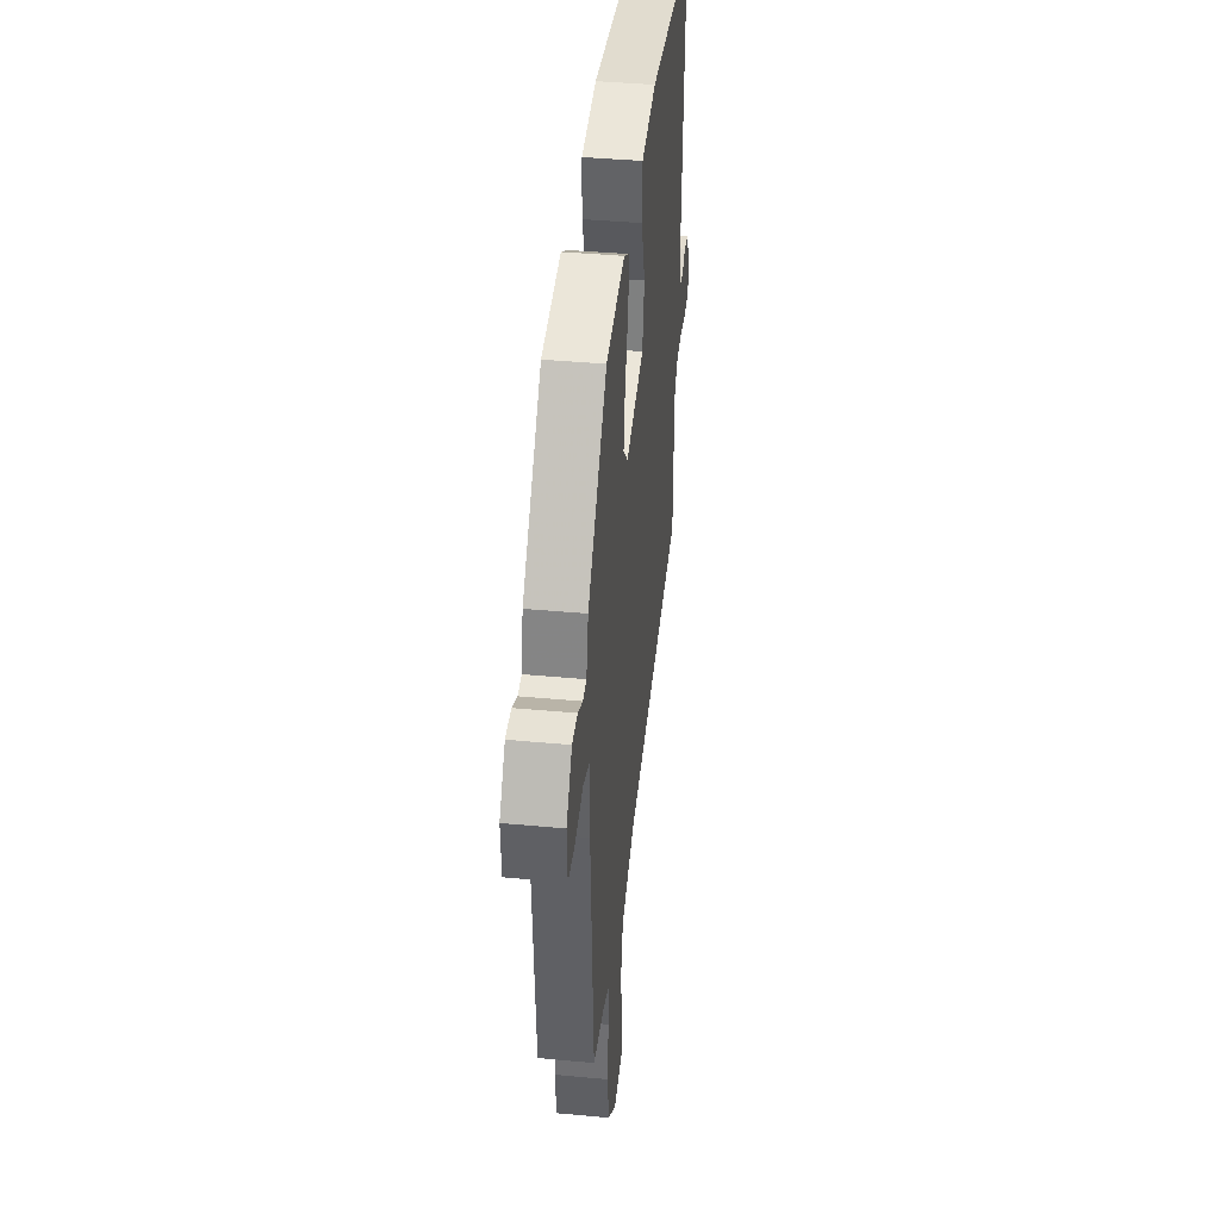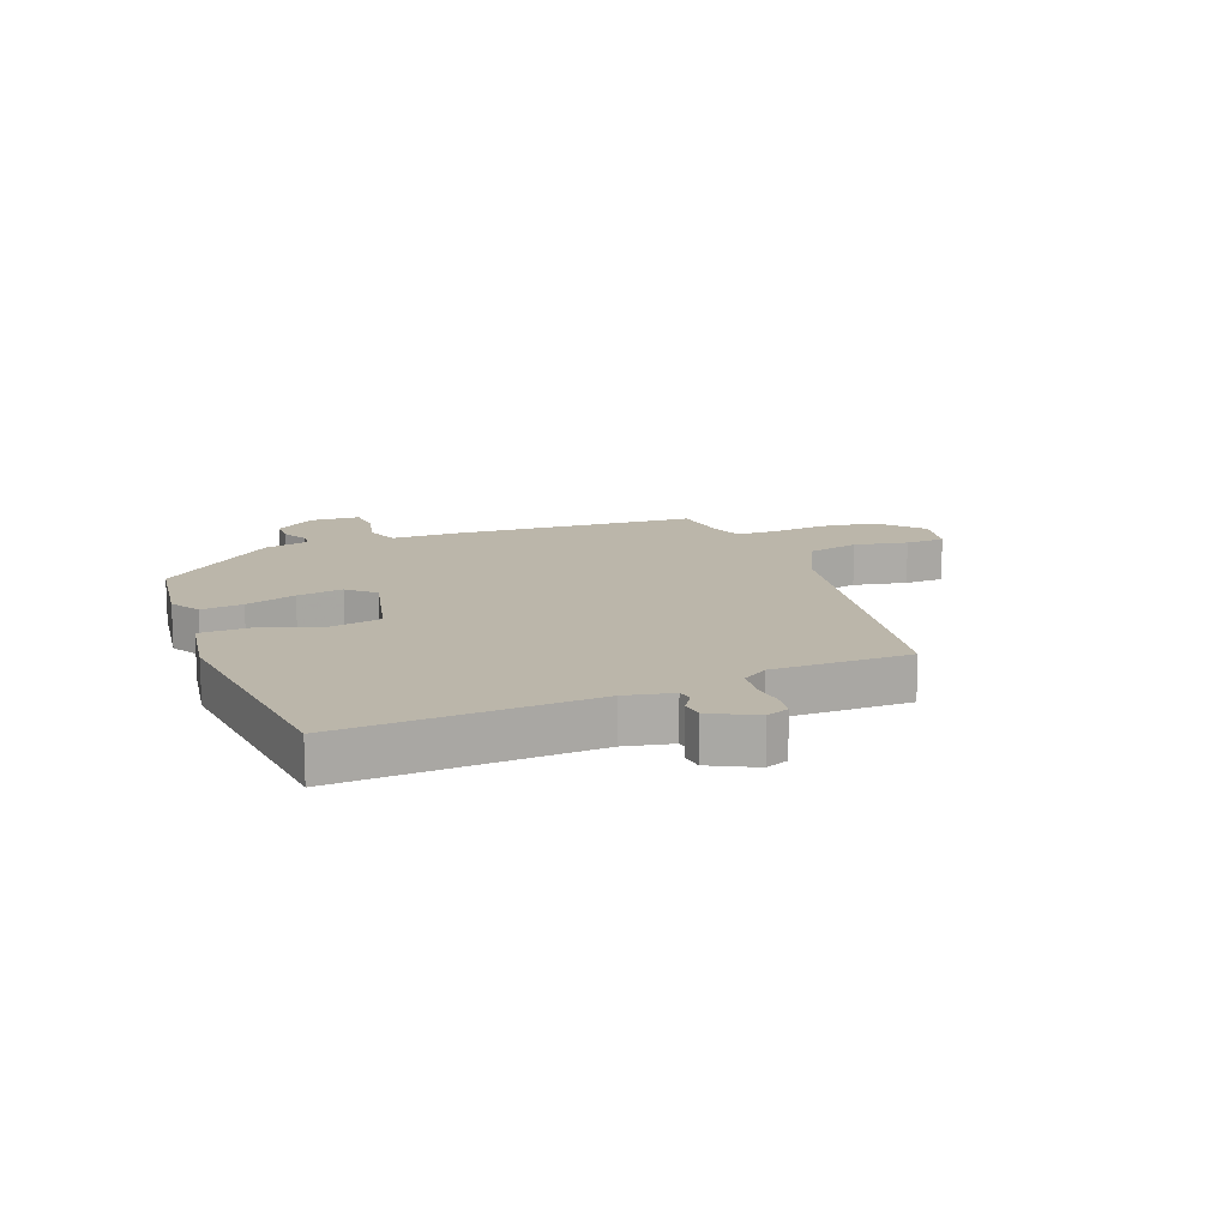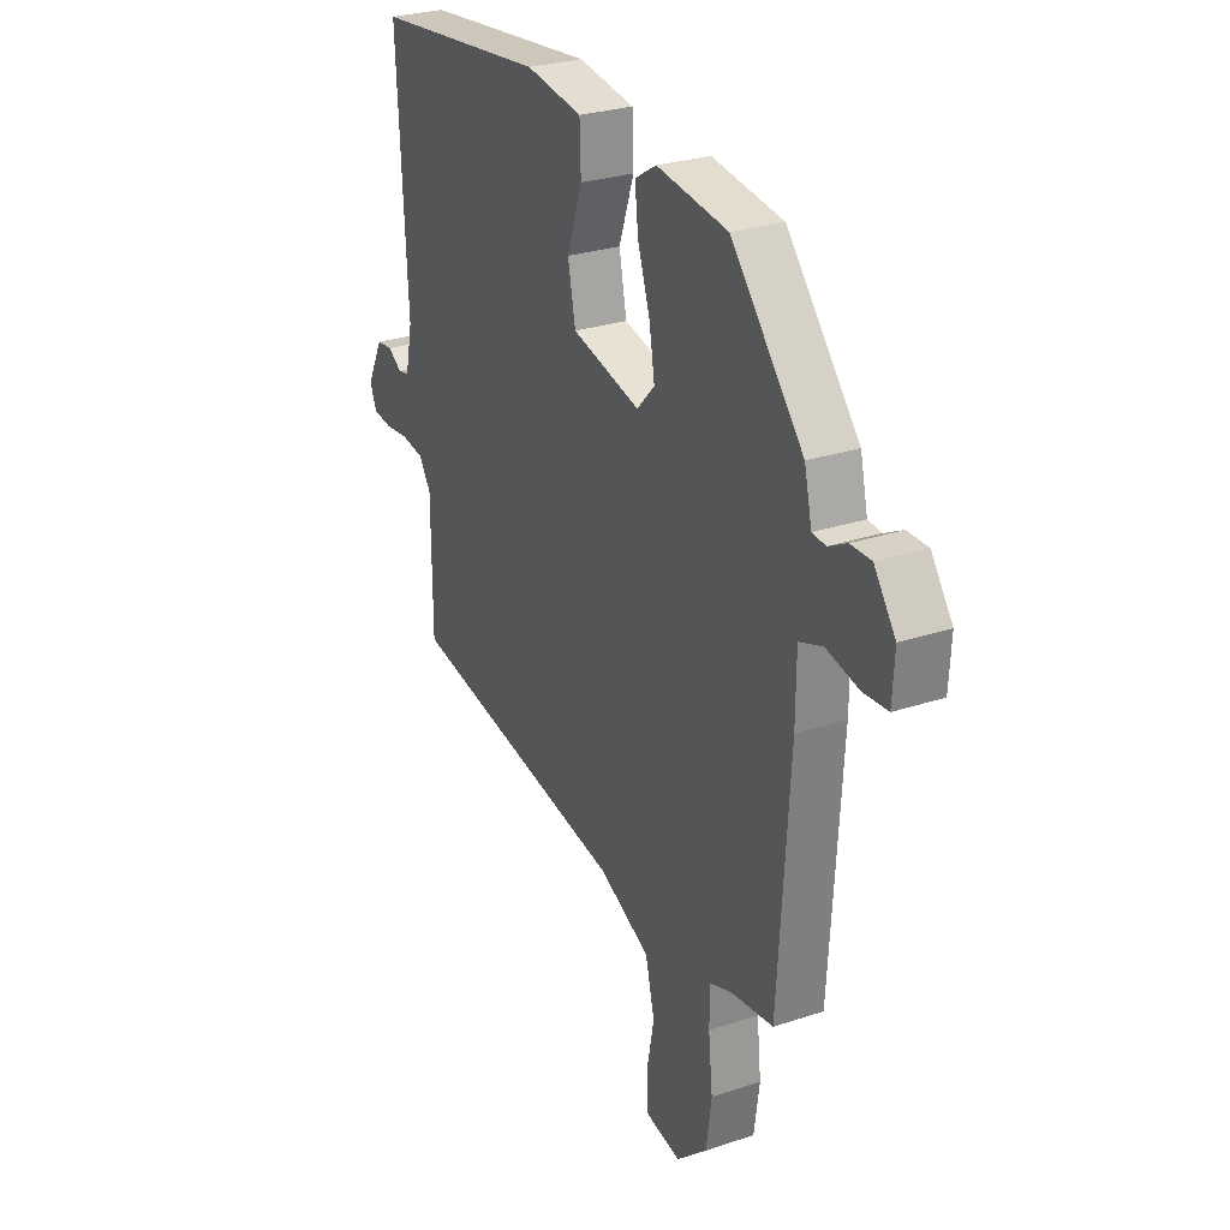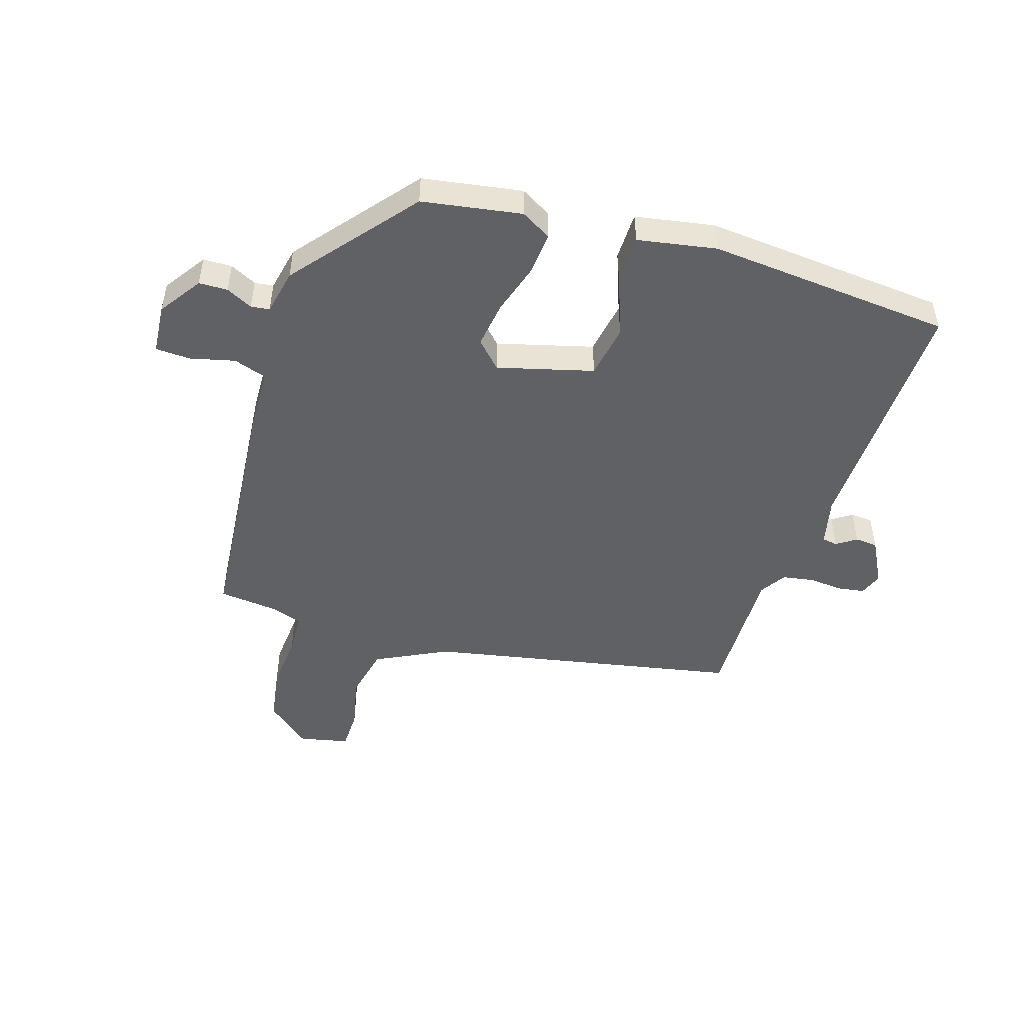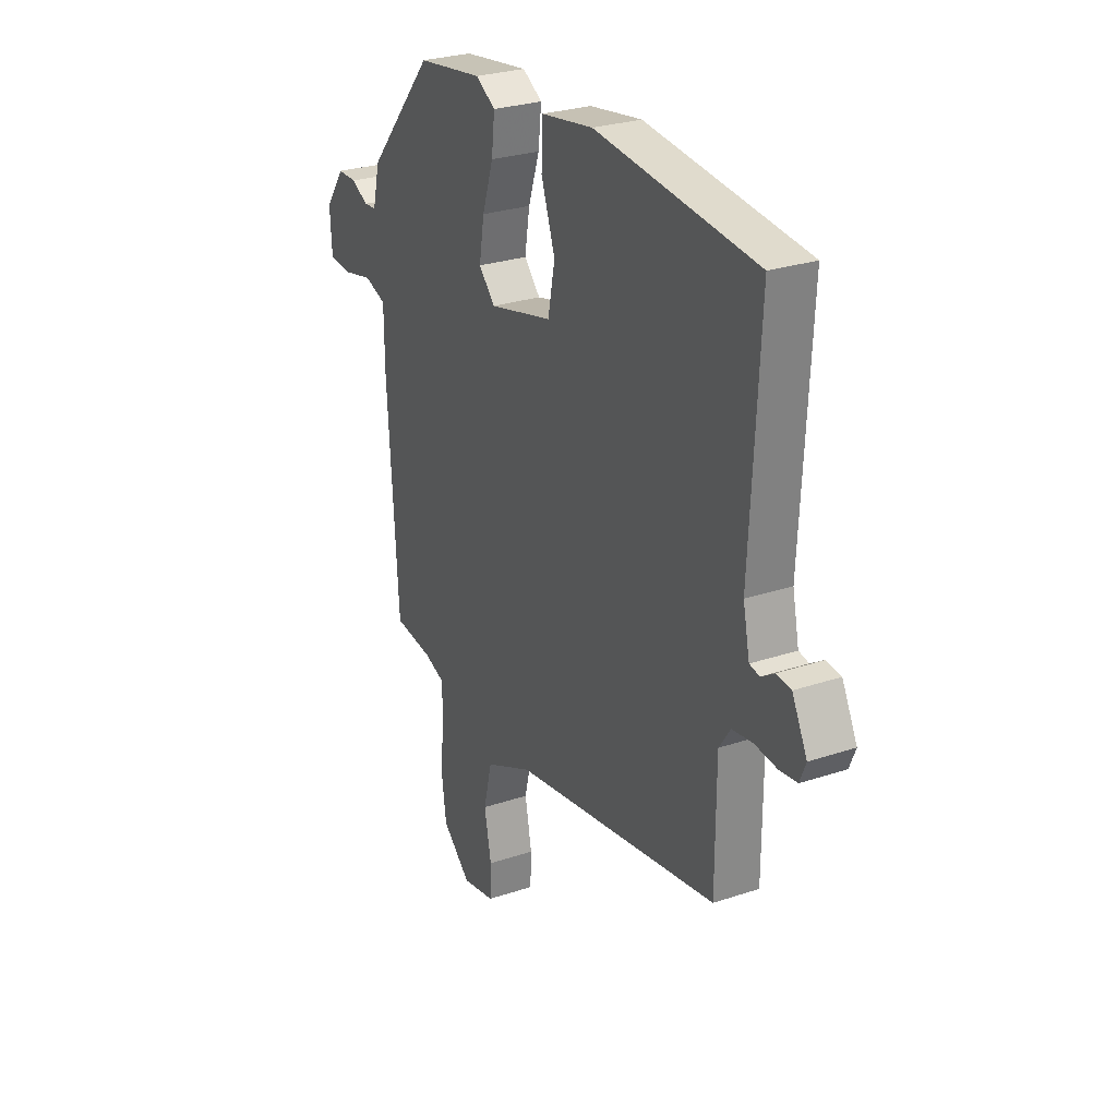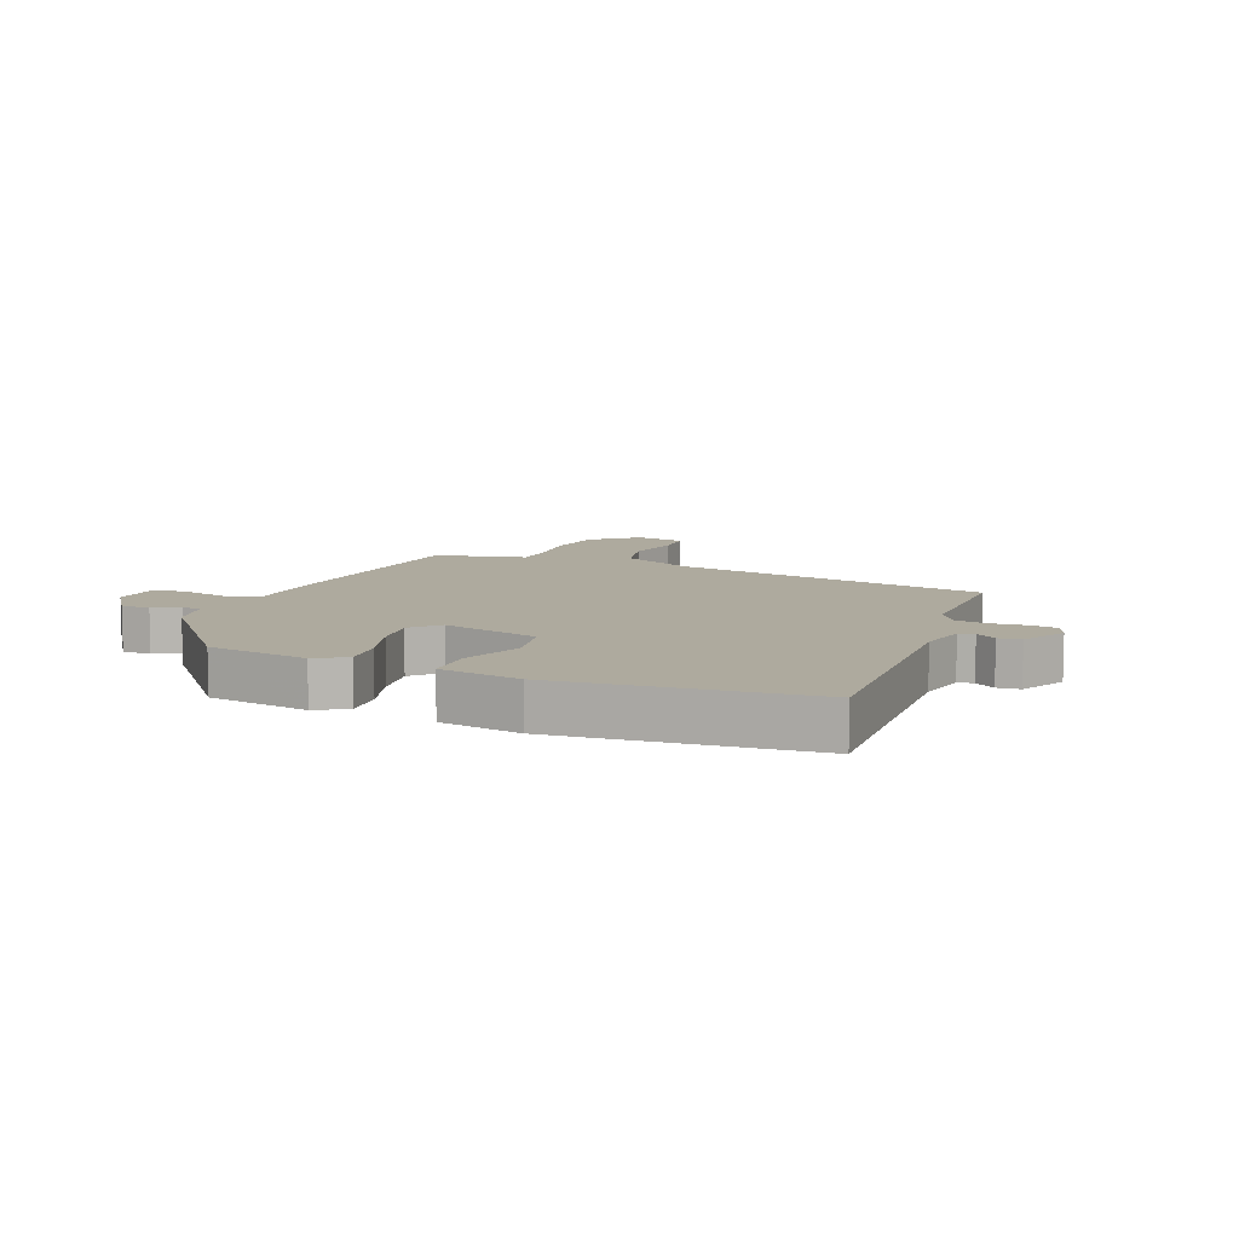
<metadata>
{"format":"obj","ext":"obj","renderer":"f3d","projection":"perspective","resolution":1024,"background":"white","views":[{"elev":40.4,"azim":-83.5,"up":"+Z"},{"elev":13.9,"azim":69.0,"up":"+Y"},{"elev":27.5,"azim":-117.2,"up":"+Z"},{"elev":-48.8,"azim":-16.1,"up":"+Y"},{"elev":27.3,"azim":62.6,"up":"+Z"},{"elev":9.2,"azim":23.1,"up":"+Y"}]}
</metadata>
<code>
v 0.556 0.07 0.491
v 0.533 0.07 0.063
v 0.55 0.07 -0.018
v 0.576 0.07 -0.023
v 0.61 0.07 -0.001
v 0.648 0.07 -0.005
v 0.687 0.07 -0.082
v 0.671 0.07 -0.121
v 0.625 0.07 -0.127
v 0.567 0.07 -0.121
v 0.514 0.07 -0.129
v 0.485 0.07 -0.172
v 0.484 0.07 -0.407
v -0.051 0.07 -0.499
v -0.174 0.07 -0.557
v -0.196 0.07 -0.646
v -0.178 0.07 -0.738
v -0.181 0.07 -0.806
v -0.266 0.07 -0.823
v -0.34 0.07 -0.758
v -0.353 0.07 -0.665
v -0.343 0.07 -0.569
v -0.344 0.07 -0.498
v -0.396 0.07 -0.479
v -0.498 0.07 -0.466
v -0.525 0.07 -0.05
v -0.526 0.07 0.067
v -0.582 0.07 0.087
v -0.659 0.07 0.07
v -0.718 0.07 0.074
v -0.723 0.07 0.159
v -0.672 0.07 0.23
v -0.623 0.07 0.23
v -0.579 0.07 0.207
v -0.547 0.07 0.21
v -0.529 0.07 0.287
v -0.357 0.07 0.488
v -0.187 0.07 0.512
v -0.136 0.07 0.481
v -0.144 0.07 0.409
v -0.173 0.07 0.322
v -0.186 0.07 0.243
v -0.144 0.07 0.198
v 0.02 0.07 0.238
v 0.038 0.07 0.329
v 0.002 0.07 0.433
v 0.005 0.07 0.515
v 0.14 0.07 0.536
v 0.556 0 0.491
v 0.533 0 0.063
v 0.55 0 -0.018
v 0.576 0 -0.023
v 0.61 0 -0.001
v 0.648 0 -0.005
v 0.687 0 -0.082
v 0.671 0 -0.121
v 0.625 0 -0.127
v 0.567 0 -0.121
v 0.514 0 -0.129
v 0.485 0 -0.172
v 0.484 0 -0.407
v -0.051 0 -0.499
v -0.174 0 -0.557
v -0.196 0 -0.646
v -0.178 0 -0.738
v -0.181 0 -0.806
v -0.266 0 -0.823
v -0.34 0 -0.758
v -0.353 0 -0.665
v -0.343 0 -0.569
v -0.344 0 -0.498
v -0.396 0 -0.479
v -0.498 0 -0.466
v -0.525 0 -0.05
v -0.526 0 0.067
v -0.582 0 0.087
v -0.659 0 0.07
v -0.718 0 0.074
v -0.723 0 0.159
v -0.672 0 0.23
v -0.623 0 0.23
v -0.579 0 0.207
v -0.547 0 0.21
v -0.529 0 0.287
v -0.357 0 0.488
v -0.187 0 0.512
v -0.136 0 0.481
v -0.144 0 0.409
v -0.173 0 0.322
v -0.186 0 0.243
v -0.144 0 0.198
v 0.02 0 0.238
v 0.038 0 0.329
v 0.002 0 0.433
v 0.005 0 0.515
v 0.14 0 0.536
f 45 46 47 48
f 44 45 48 1
f 38 39 40 41
f 38 41 42
f 35 36 37 38
f 35 38 42
f 34 35 42 43
f 32 33 34
f 31 32 34
f 28 29 30 31
f 27 28 31 34
f 24 25 26 27
f 23 24 27
f 19 20 21 22
f 19 22 23
f 16 17 18 19
f 15 16 19 23
f 14 15 23 27
f 12 13 14 27
f 7 8 9 10
f 7 10 11
f 4 5 6 7
f 3 4 7 11
f 2 3 11 12
f 44 1 2 12
f 12 27 34 43
f 12 43 44
f 96 95 94 93
f 49 96 93 92
f 89 88 87 86
f 90 89 86
f 86 85 84 83
f 90 86 83
f 91 90 83 82
f 82 81 80
f 82 80 79
f 79 78 77 76
f 82 79 76 75
f 75 74 73 72
f 75 72 71
f 70 69 68 67
f 71 70 67
f 67 66 65 64
f 71 67 64 63
f 75 71 63 62
f 75 62 61 60
f 58 57 56 55
f 59 58 55
f 55 54 53 52
f 59 55 52 51
f 60 59 51 50
f 60 50 49 92
f 91 82 75 60
f 92 91 60
f 1 49 50 2
f 2 50 51 3
f 3 51 52 4
f 4 52 53 5
f 5 53 54 6
f 6 54 55 7
f 7 55 56 8
f 8 56 57 9
f 9 57 58 10
f 10 58 59 11
f 11 59 60 12
f 12 60 61 13
f 13 61 62 14
f 14 62 63 15
f 15 63 64 16
f 16 64 65 17
f 17 65 66 18
f 18 66 67 19
f 19 67 68 20
f 20 68 69 21
f 21 69 70 22
f 22 70 71 23
f 23 71 72 24
f 24 72 73 25
f 25 73 74 26
f 26 74 75 27
f 27 75 76 28
f 28 76 77 29
f 29 77 78 30
f 30 78 79 31
f 31 79 80 32
f 32 80 81 33
f 33 81 82 34
f 34 82 83 35
f 35 83 84 36
f 36 84 85 37
f 37 85 86 38
f 38 86 87 39
f 39 87 88 40
f 40 88 89 41
f 41 89 90 42
f 42 90 91 43
f 43 91 92 44
f 44 92 93 45
f 45 93 94 46
f 46 94 95 47
f 47 95 96 48
f 48 96 49 1

</code>
